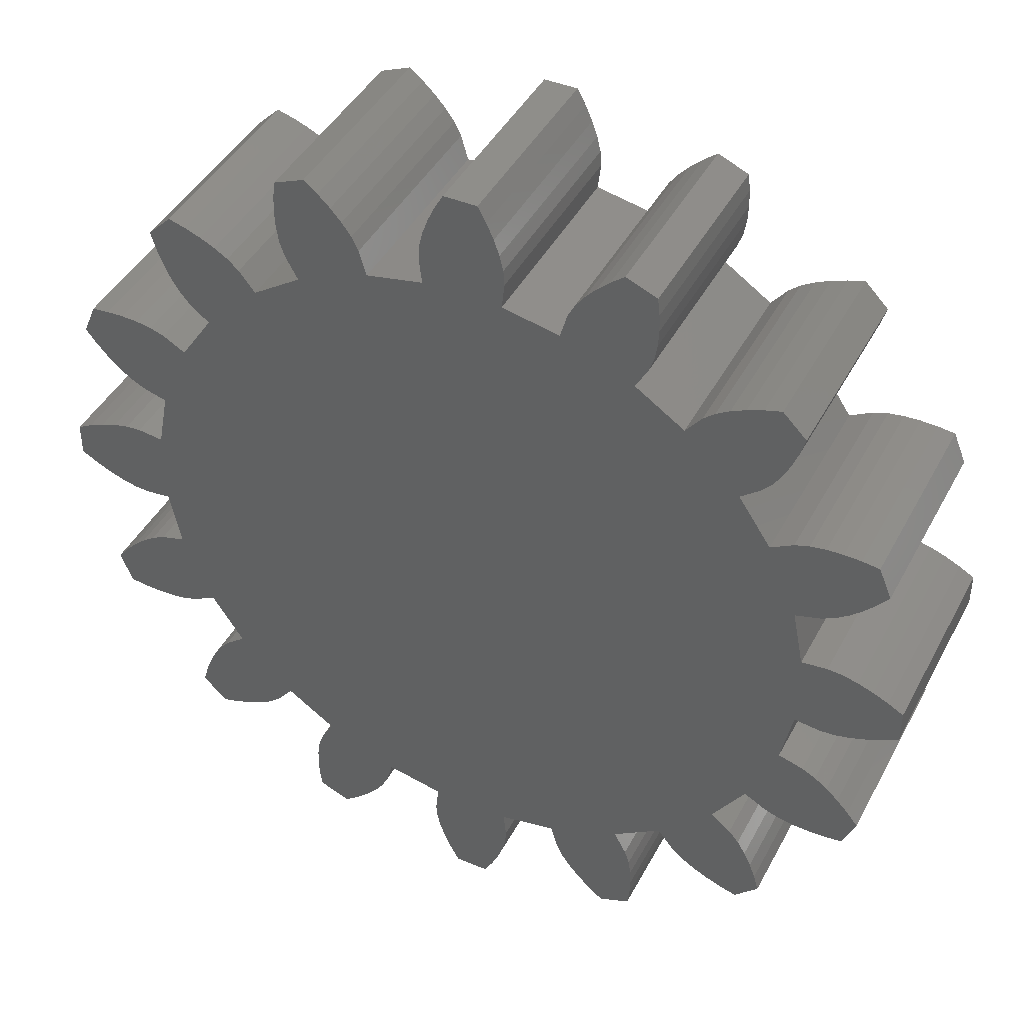
<metadata>
{"format":"stl","ext":"stl","renderer":"f3d","projection":"perspective","resolution":1024,"background":"white","views":[{"elev":43.3,"azim":26.4,"up":"+Y"}]}
</metadata>
<code>
# stl→obj: 448 verts, 892 faces
v -8.994 -0.333 0
v -8.994 -0.333 4
v -8.994 0.333 4
v -8.994 0.333 0
v -8.689 -0.503 0
v -8.689 -0.503 4
v -8.689 0.503 4
v -8.689 0.503 0
v -8.382 -0.643 0
v -8.382 -0.643 4
v -8.382 0.643 4
v -8.382 0.643 0
v -8.44 -3.126 0
v -8.44 -3.126 4
v -8.223 -2.853 4
v -8.223 -2.853 0
v -8.185 -3.741 0
v -8.185 -3.741 4
v -8.44 3.126 0
v -8.44 3.126 4
v -8.185 3.741 4
v -8.223 2.853 0
v -8.185 3.741 0
v -8.223 2.853 4
v -8.076 -0.752 0
v -8.076 -0.752 4
v -8.076 0.752 4
v -8.076 0.752 0
v -7.993 -2.606 4
v -7.993 -2.606 0
v -7.502 -3.795 0
v -7.839 -3.782 0
v -7.839 -3.782 4
v -7.502 -3.795 4
v -7.839 3.782 0
v -7.993 2.606 0
v -7.502 3.795 0
v -7.993 2.606 4
v -7.502 3.795 4
v -7.839 3.782 4
v -7.77 -0.825 0
v -7.77 -0.825 4
v -7.77 0.825 4
v -7.77 0.825 0
v -7.751 -2.388 4
v -7.751 -2.388 0
v -7.751 2.388 0
v -7.751 2.388 4
v -7.47 -0.848 0
v -7.47 -0.848 4
v -7.47 0.848 4
v -7.47 0.848 0
v -7.497 -2.204 4
v -7.497 -2.204 0
v -6.867 -3.73 0
v -7.177 -3.779 0
v -7.177 -3.779 4
v -6.867 -3.73 4
v -7.177 3.779 0
v -7.497 2.204 0
v -6.867 3.73 0
v -7.497 2.204 4
v -6.867 3.73 4
v -7.177 3.779 4
v -7.228 -2.068 4
v -7.228 -2.068 0
v -6.58 -3.636 0
v -6.58 -3.636 4
v -7.228 2.068 0
v -6.58 3.636 0
v -7.228 2.068 4
v -6.58 3.636 4
v -6.955 -0.79 0
v -6.955 -0.79 4
v -6.955 0.79 4
v -6.955 0.79 0
v -6.73 -1.925 4
v -6.73 -1.925 0
v -6.127 -3.386 0
v -6.127 -3.386 4
v -6.73 1.925 0
v -6.127 3.386 0
v -6.73 1.925 4
v -6.127 3.386 4
v -5.474 4.364 0
v -5.474 4.364 4
v -6.599 -6.12 0
v -6.599 -6.12 4
v -6.504 -5.784 4
v -6.504 -5.784 0
v -6.129 -6.591 0
v -6.129 -6.591 4
v -6.591 6.129 0
v -6.591 6.129 4
v -6.12 6.599 4
v -6.495 5.793 0
v -6.12 6.599 0
v -5.784 6.504 0
v -6.495 5.793 4
v -5.784 6.504 4
v -6.386 -5.468 4
v -6.386 -5.468 0
v -5.477 -6.378 0
v -5.793 -6.495 0
v -5.793 -6.495 4
v -5.477 -6.378 4
v -6.378 5.477 0
v -6.378 5.477 4
v -6.246 -5.174 4
v -6.246 -5.174 0
v -6.239 5.183 0
v -5.468 6.386 0
v -5.174 6.246 0
v -6.239 5.183 4
v -5.174 6.246 4
v -5.468 6.386 4
v -6.082 -4.906 4
v -6.082 -4.906 0
v -5.183 -6.239 0
v -5.183 -6.239 4
v -6.075 4.915 0
v -4.906 6.082 0
v -6.075 4.915 4
v -4.906 6.082 4
v -5.48 -4.356 0
v -4.364 -5.474 0
v -5.48 -4.356 4
v -4.364 -5.474 4
v -5.885 -4.678 4
v -5.885 -4.678 0
v -4.686 -5.878 0
v -4.915 -6.075 0
v -4.915 -6.075 4
v -4.686 -5.878 4
v -5.878 4.686 0
v -5.878 4.686 4
v -4.678 5.885 0
v -4.678 5.885 4
v -4.356 5.48 0
v -3.386 6.127 0
v 4.364 5.474 0
v 4.364 5.474 4
v -4.356 5.48 4
v -3.386 6.127 4
v -3.386 -6.127 0
v -0.79 -6.955 0
v 0.79 -6.955 0
v 3.386 -6.127 0
v 5.474 -4.364 0
v -3.386 -6.127 4
v -0.79 -6.955 4
v 0.79 -6.955 4
v 3.386 -6.127 4
v 5.474 -4.364 4
v -3.795 -7.502 0
v -3.795 -7.502 4
v -3.779 -7.177 4
v -3.782 -7.839 0
v -3.779 -7.177 0
v -2.388 -7.751 0
v -2.853 -8.223 0
v -2.606 -7.993 0
v -3.782 -7.839 4
v -2.853 -8.223 4
v -2.606 -7.993 4
v -2.388 -7.751 4
v -3.795 7.502 0
v -3.795 7.502 4
v -3.782 7.839 4
v -3.782 7.839 0
v -2.853 8.223 0
v -3.779 7.177 0
v -2.606 7.993 0
v -2.388 7.751 0
v -3.779 7.177 4
v -2.388 7.751 4
v -2.853 8.223 4
v -2.606 7.993 4
v -3.741 -8.185 0
v -3.741 -8.185 4
v -3.741 8.185 4
v -3.741 8.185 0
v -3.73 -6.867 4
v -3.73 -6.867 0
v -3.73 6.867 0
v -3.73 6.867 4
v -3.126 -8.44 0
v -3.126 -8.44 4
v -3.126 8.44 4
v -3.126 8.44 0
v -3.636 -6.58 4
v -3.636 -6.58 0
v -2.204 -7.497 0
v -2.204 -7.497 4
v -3.636 6.58 0
v -2.204 7.497 0
v -3.636 6.58 4
v -2.204 7.497 4
v -2.068 -7.228 0
v -2.068 -7.228 4
v -2.068 7.228 0
v -2.068 7.228 4
v -1.925 -6.73 0
v -1.925 -6.73 4
v -1.925 6.73 0
v -0.79 6.955 0
v -1.925 6.73 4
v -0.79 6.955 4
v -0.848 -7.47 0
v -0.848 -7.47 4
v -0.825 -7.77 0
v 0.848 -7.47 0
v 0.825 -7.77 0
v -0.825 -7.77 4
v 0.825 -7.77 4
v 0.848 -7.47 4
v -0.848 7.47 0
v -0.848 7.47 4
v -0.825 7.77 4
v -0.825 7.77 0
v 0.825 7.77 0
v 0.79 6.955 0
v 0.848 7.47 0
v 0.79 6.955 4
v 0.848 7.47 4
v 0.825 7.77 4
v -0.752 -8.076 0
v 0.752 -8.076 0
v -0.752 -8.076 4
v 0.752 -8.076 4
v -0.752 8.076 4
v -0.752 8.076 0
v 0.752 8.076 0
v 0.752 8.076 4
v -0.643 -8.382 0
v 0.643 -8.382 0
v -0.643 -8.382 4
v 0.643 -8.382 4
v -0.643 8.382 4
v -0.643 8.382 0
v 0.643 8.382 0
v 0.643 8.382 4
v -0.503 -8.689 0
v 0.503 -8.689 0
v -0.503 -8.689 4
v 0.503 -8.689 4
v -0.503 8.689 4
v -0.503 8.689 0
v 0.503 8.689 0
v 0.503 8.689 4
v -0.333 -8.994 0
v 0.333 -8.994 0
v -0.333 -8.994 4
v 0.333 -8.994 4
v -0.333 8.994 4
v -0.333 8.994 0
v 0.333 8.994 0
v 0.333 8.994 4
v 1.925 -6.73 0
v 1.925 -6.73 4
v 1.925 6.73 4
v 1.925 6.73 0
v 3.386 6.127 0
v 3.386 6.127 4
v 2.068 -7.228 0
v 2.068 -7.228 4
v 2.068 7.228 4
v 2.068 7.228 0
v 2.204 -7.497 0
v 3.636 -6.58 0
v 2.204 -7.497 4
v 3.636 -6.58 4
v 2.204 7.497 4
v 2.204 7.497 0
v 3.636 6.58 0
v 3.636 6.58 4
v 2.388 -7.751 0
v 3.73 -6.867 0
v 2.388 -7.751 4
v 3.73 -6.867 4
v 2.388 7.751 4
v 2.388 7.751 0
v 3.73 6.867 0
v 3.73 6.867 4
v 2.606 -7.993 0
v 3.779 -7.177 0
v 3.795 -7.502 0
v 2.606 -7.993 4
v 3.795 -7.502 4
v 3.779 -7.177 4
v 2.606 7.993 4
v 2.606 7.993 0
v 3.795 7.502 0
v 3.779 7.177 0
v 3.779 7.177 4
v 3.795 7.502 4
v 2.853 -8.223 0
v 2.853 -8.223 4
v 2.853 8.223 4
v 2.853 8.223 0
v 3.126 -8.44 0
v 3.741 -8.185 0
v 3.782 -7.839 0
v 3.126 -8.44 4
v 3.741 -8.185 4
v 3.782 -7.839 4
v 3.126 8.44 4
v 3.126 8.44 0
v 3.741 8.185 0
v 3.782 7.839 0
v 3.741 8.185 4
v 3.782 7.839 4
v 4.356 -5.48 0
v 4.356 -5.48 4
v 4.678 -5.885 0
v 4.678 -5.885 4
v 4.686 5.878 4
v 4.686 5.878 0
v 5.885 4.678 0
v 5.48 4.356 0
v 6.127 3.386 0
v 6.127 3.386 4
v 5.48 4.356 4
v 5.885 4.678 4
v 4.906 -6.082 0
v 5.878 -4.686 0
v 4.906 -6.082 4
v 5.878 -4.686 4
v 4.915 6.075 4
v 4.915 6.075 0
v 6.082 4.906 0
v 6.082 4.906 4
v 5.174 -6.246 0
v 6.075 -4.915 0
v 6.239 -5.183 0
v 5.174 -6.246 4
v 6.239 -5.183 4
v 6.075 -4.915 4
v 5.183 6.239 4
v 5.183 6.239 0
v 5.468 -6.386 0
v 6.378 -5.477 0
v 5.468 -6.386 4
v 6.378 -5.477 4
v 5.477 6.378 4
v 5.477 6.378 0
v 6.246 5.174 0
v 6.246 5.174 4
v 5.784 -6.504 0
v 5.784 -6.504 4
v 6.127 -3.386 0
v 6.955 0.79 0
v 6.955 -0.79 0
v 6.127 -3.386 4
v 6.955 -0.79 4
v 6.955 0.79 4
v 5.793 6.495 4
v 5.793 6.495 0
v 6.504 5.784 0
v 6.386 5.468 0
v 6.386 5.468 4
v 6.504 5.784 4
v 6.12 -6.599 0
v 6.495 -5.793 0
v 6.591 -6.129 0
v 6.12 -6.599 4
v 6.591 -6.129 4
v 6.495 -5.793 4
v 6.129 6.591 4
v 6.129 6.591 0
v 6.58 -3.636 0
v 6.73 -1.925 0
v 7.228 -2.068 0
v 6.58 -3.636 4
v 7.228 -2.068 4
v 6.73 -1.925 4
v 6.58 3.636 4
v 6.58 3.636 0
v 7.228 2.068 0
v 6.73 1.925 0
v 6.73 1.925 4
v 7.228 2.068 4
v 6.599 6.12 4
v 6.599 6.12 0
v 6.867 -3.73 0
v 7.497 -2.204 0
v 6.867 -3.73 4
v 7.497 -2.204 4
v 6.867 3.73 4
v 6.867 3.73 0
v 7.497 2.204 0
v 7.497 2.204 4
v 7.177 -3.779 0
v 7.751 -2.388 0
v 7.177 -3.779 4
v 7.751 -2.388 4
v 7.177 3.779 4
v 7.177 3.779 0
v 7.751 2.388 0
v 7.751 2.388 4
v 7.47 -0.848 0
v 7.47 -0.848 4
v 7.47 0.848 4
v 7.47 0.848 0
v 7.502 -3.795 0
v 7.502 -3.795 4
v 7.502 3.795 4
v 7.502 3.795 0
v 7.77 -0.825 0
v 7.77 -0.825 4
v 7.77 0.825 4
v 7.77 0.825 0
v 7.993 -2.606 0
v 7.839 -3.782 0
v 8.223 -2.853 0
v 7.839 -3.782 4
v 8.223 -2.853 4
v 7.993 -2.606 4
v 7.839 3.782 4
v 7.839 3.782 0
v 8.223 2.853 0
v 7.993 2.606 0
v 7.993 2.606 4
v 8.223 2.853 4
v 8.076 -0.752 0
v 8.076 -0.752 4
v 8.076 0.752 4
v 8.076 0.752 0
v 8.185 -3.741 0
v 8.185 -3.741 4
v 8.185 3.741 4
v 8.185 3.741 0
v 8.382 -0.643 0
v 8.382 -0.643 4
v 8.382 0.643 4
v 8.382 0.643 0
v 8.44 -3.126 0
v 8.44 -3.126 4
v 8.44 3.126 4
v 8.44 3.126 0
v 8.689 -0.503 0
v 8.689 -0.503 4
v 8.689 0.503 4
v 8.689 0.503 0
v 8.994 -0.333 0
v 8.994 -0.333 4
v 8.994 0.333 4
v 8.994 0.333 0
f 1 2 3
f 1 4 5
f 1 3 4
f 1 5 2
f 2 5 6
f 2 6 3
f 4 3 7
f 4 8 5
f 4 7 8
f 3 6 7
f 5 8 9
f 5 9 6
f 6 9 10
f 6 10 7
f 8 7 11
f 8 12 9
f 8 11 12
f 7 10 11
f 13 14 15
f 13 16 17
f 13 15 16
f 13 17 14
f 14 17 18
f 14 18 15
f 19 20 21
f 19 22 20
f 19 23 22
f 19 21 23
f 20 22 24
f 20 24 21
f 9 12 25
f 9 25 10
f 10 25 26
f 10 26 11
f 12 11 27
f 12 28 25
f 12 27 28
f 11 26 27
f 16 15 29
f 16 30 31
f 16 29 30
f 16 32 17
f 16 31 32
f 15 18 33
f 15 33 34
f 15 34 29
f 22 23 35
f 22 36 24
f 22 35 37
f 22 37 36
f 24 36 38
f 24 38 39
f 24 40 21
f 24 39 40
f 17 32 18
f 18 32 33
f 23 21 40
f 23 40 35
f 25 28 41
f 25 41 26
f 26 41 42
f 26 42 27
f 28 27 43
f 28 44 41
f 28 43 44
f 27 42 43
f 30 29 45
f 30 46 31
f 30 45 46
f 29 34 45
f 36 47 38
f 36 37 47
f 38 47 48
f 38 48 39
f 32 31 33
f 33 31 34
f 35 40 39
f 35 39 37
f 41 44 49
f 41 49 42
f 42 49 50
f 42 50 43
f 44 43 51
f 44 52 49
f 44 51 52
f 43 50 51
f 46 45 53
f 46 54 55
f 46 53 54
f 46 56 31
f 46 55 56
f 45 34 57
f 45 57 58
f 45 58 53
f 47 37 59
f 47 60 48
f 47 59 61
f 47 61 60
f 48 60 62
f 48 62 63
f 48 64 39
f 48 63 64
f 31 56 34
f 34 56 57
f 37 39 64
f 37 64 59
f 54 53 65
f 54 66 67
f 54 65 66
f 54 67 55
f 53 58 68
f 53 68 65
f 60 69 62
f 60 61 70
f 60 70 69
f 62 69 71
f 62 71 72
f 62 72 63
f 49 52 73
f 49 73 50
f 50 73 74
f 50 74 51
f 52 51 75
f 52 76 73
f 52 75 76
f 51 74 75
f 66 65 77
f 66 78 79
f 66 77 78
f 66 79 67
f 65 68 80
f 65 80 77
f 69 81 71
f 69 70 82
f 69 82 81
f 71 81 83
f 71 83 84
f 71 84 72
f 56 55 57
f 57 55 58
f 59 64 63
f 59 63 61
f 73 76 85
f 73 78 74
f 73 79 78
f 73 85 79
f 74 78 77
f 74 77 80
f 74 80 86
f 74 86 75
f 76 75 83
f 76 81 82
f 76 83 81
f 76 82 85
f 75 84 83
f 75 86 84
f 55 67 58
f 58 67 68
f 61 63 72
f 61 72 70
f 87 88 89
f 87 90 91
f 87 89 90
f 87 91 88
f 88 91 92
f 88 92 89
f 93 94 95
f 93 96 94
f 93 97 98
f 93 95 97
f 93 98 96
f 94 96 99
f 94 99 100
f 94 100 95
f 67 79 68
f 68 79 80
f 70 72 84
f 70 84 82
f 90 89 101
f 90 102 103
f 90 101 102
f 90 104 91
f 90 103 104
f 89 92 105
f 89 105 106
f 89 106 101
f 96 107 99
f 96 98 107
f 99 107 108
f 99 108 100
f 102 101 109
f 102 110 103
f 102 109 110
f 101 106 109
f 107 111 108
f 107 98 112
f 107 112 113
f 107 113 111
f 108 111 114
f 108 114 115
f 108 116 100
f 108 115 116
f 110 109 117
f 110 118 119
f 110 117 118
f 110 119 103
f 109 106 120
f 109 120 117
f 111 121 114
f 111 113 122
f 111 122 121
f 114 121 123
f 114 123 124
f 114 124 115
f 91 104 92
f 92 104 105
f 79 125 80
f 79 85 126
f 79 126 125
f 80 125 127
f 80 127 128
f 80 128 86
f 82 84 86
f 82 86 85
f 97 95 100
f 97 100 98
f 118 117 129
f 118 130 131
f 118 129 130
f 118 132 119
f 118 131 132
f 117 120 133
f 117 133 134
f 117 134 129
f 121 135 123
f 121 122 135
f 123 135 136
f 123 136 124
f 130 129 127
f 130 125 126
f 130 127 125
f 130 126 131
f 129 134 128
f 129 128 127
f 135 85 136
f 135 122 137
f 135 137 85
f 136 85 86
f 136 86 138
f 136 138 124
f 104 103 105
f 105 103 106
f 98 100 116
f 98 116 112
f 103 119 106
f 106 119 120
f 85 137 139
f 85 139 140
f 85 140 141
f 85 141 126
f 86 128 142
f 86 143 138
f 86 144 143
f 86 142 144
f 112 116 115
f 112 115 113
f 119 132 120
f 120 132 133
f 113 115 124
f 113 124 122
f 132 131 133
f 133 131 134
f 122 124 138
f 122 138 137
f 131 126 134
f 134 126 128
f 137 138 143
f 137 143 139
f 126 145 128
f 126 146 145
f 126 147 146
f 126 148 147
f 126 141 149
f 126 149 148
f 128 145 150
f 128 150 151
f 128 151 152
f 128 152 153
f 128 153 154
f 128 154 142
f 139 143 144
f 139 144 140
f 155 156 157
f 155 158 156
f 155 159 160
f 155 157 159
f 155 161 158
f 155 162 161
f 155 160 162
f 156 158 163
f 156 163 164
f 156 164 165
f 156 165 166
f 156 166 157
f 167 168 169
f 167 170 171
f 167 169 170
f 167 172 168
f 167 171 173
f 167 173 174
f 167 174 172
f 168 172 175
f 168 175 176
f 168 177 169
f 168 178 177
f 168 176 178
f 158 179 163
f 158 161 179
f 163 179 180
f 163 180 164
f 170 169 181
f 170 182 171
f 170 181 182
f 169 177 181
f 159 157 183
f 159 184 160
f 159 183 184
f 157 166 183
f 172 185 175
f 172 174 185
f 175 185 186
f 175 186 176
f 179 187 180
f 179 161 187
f 180 187 188
f 180 188 164
f 182 181 189
f 182 190 171
f 182 189 190
f 181 177 189
f 184 183 191
f 184 192 193
f 184 191 192
f 184 193 160
f 183 166 194
f 183 194 191
f 185 195 186
f 185 174 196
f 185 196 195
f 186 195 197
f 186 197 198
f 186 198 176
f 192 191 150
f 192 145 199
f 192 150 145
f 192 199 193
f 191 194 200
f 191 200 150
f 195 140 197
f 195 196 201
f 195 201 140
f 197 140 144
f 197 144 202
f 197 202 198
f 145 203 199
f 145 146 203
f 150 200 204
f 150 204 151
f 140 201 205
f 140 205 206
f 140 206 141
f 144 207 202
f 144 208 207
f 144 142 208
f 187 161 188
f 188 161 164
f 190 189 177
f 190 177 171
f 161 162 164
f 164 162 165
f 171 177 178
f 171 178 173
f 162 160 165
f 165 160 166
f 173 178 176
f 173 176 174
f 160 193 166
f 166 193 194
f 174 176 198
f 174 198 196
f 193 199 194
f 194 199 200
f 196 198 202
f 196 202 201
f 199 203 200
f 200 203 204
f 201 202 207
f 201 207 205
f 203 146 204
f 204 146 151
f 205 207 208
f 205 208 206
f 209 210 151
f 209 211 210
f 209 146 147
f 209 151 146
f 209 147 212
f 209 213 211
f 209 212 213
f 210 211 214
f 210 214 215
f 210 152 151
f 210 215 216
f 210 216 152
f 217 218 219
f 217 220 221
f 217 219 220
f 217 206 218
f 217 222 206
f 217 221 223
f 217 223 222
f 218 206 208
f 218 208 224
f 218 224 225
f 218 226 219
f 218 225 226
f 211 227 214
f 211 228 227
f 211 213 228
f 214 227 229
f 214 229 230
f 214 230 215
f 220 219 231
f 220 232 233
f 220 231 232
f 220 233 221
f 219 234 231
f 219 226 234
f 206 222 141
f 208 142 224
f 227 235 229
f 227 236 235
f 227 228 236
f 229 235 237
f 229 237 238
f 229 238 230
f 232 231 239
f 232 240 241
f 232 239 240
f 232 241 233
f 231 242 239
f 231 234 242
f 235 243 237
f 235 244 243
f 235 236 244
f 237 243 245
f 237 245 246
f 237 246 238
f 240 239 247
f 240 248 249
f 240 247 248
f 240 249 241
f 239 250 247
f 239 242 250
f 243 251 245
f 243 252 251
f 243 244 252
f 245 251 253
f 245 253 254
f 245 254 246
f 248 247 255
f 248 256 257
f 248 255 256
f 248 257 249
f 247 258 255
f 247 250 258
f 251 252 253
f 253 252 254
f 256 255 258
f 256 258 257
f 252 244 254
f 254 244 246
f 257 258 250
f 257 250 249
f 244 236 246
f 246 236 238
f 249 250 242
f 249 242 241
f 236 228 238
f 238 228 230
f 241 242 234
f 241 234 233
f 228 213 230
f 230 213 215
f 233 234 226
f 233 226 221
f 147 152 216
f 147 216 212
f 147 259 152
f 147 148 259
f 152 259 260
f 152 260 153
f 222 224 261
f 222 223 224
f 222 262 263
f 222 261 262
f 222 263 141
f 224 223 225
f 224 264 261
f 224 142 264
f 213 212 215
f 215 212 216
f 221 226 225
f 221 225 223
f 259 265 260
f 259 148 265
f 260 265 266
f 260 266 153
f 262 261 267
f 262 268 263
f 262 267 268
f 261 264 267
f 265 269 266
f 265 148 270
f 265 270 269
f 266 269 271
f 266 271 272
f 266 272 153
f 268 267 273
f 268 274 275
f 268 273 274
f 268 275 263
f 267 264 276
f 267 276 273
f 269 277 271
f 269 270 278
f 269 278 277
f 271 277 279
f 271 279 280
f 271 280 272
f 274 273 281
f 274 282 283
f 274 281 282
f 274 283 275
f 273 276 284
f 273 284 281
f 277 285 279
f 277 278 286
f 277 286 287
f 277 287 285
f 279 285 288
f 279 288 289
f 279 290 280
f 279 289 290
f 282 281 291
f 282 292 293
f 282 291 292
f 282 294 283
f 282 293 294
f 281 284 295
f 281 295 296
f 281 296 291
f 285 297 288
f 285 287 297
f 288 297 298
f 288 298 289
f 292 291 299
f 292 300 293
f 292 299 300
f 291 296 299
f 297 301 298
f 297 302 301
f 297 303 302
f 297 287 303
f 298 301 304
f 298 304 305
f 298 305 306
f 298 306 289
f 300 299 307
f 300 308 309
f 300 307 308
f 300 309 310
f 300 310 293
f 299 311 307
f 299 312 311
f 299 296 312
f 301 302 304
f 304 302 305
f 308 307 311
f 308 311 309
f 148 153 272
f 148 272 270
f 148 313 153
f 148 149 313
f 153 313 314
f 153 314 154
f 263 264 142
f 263 275 264
f 263 142 141
f 264 275 276
f 270 272 280
f 270 280 278
f 275 283 276
f 276 283 284
f 278 280 290
f 278 290 286
f 283 294 284
f 284 294 295
f 302 303 305
f 305 303 306
f 309 311 312
f 309 312 310
f 286 290 289
f 286 289 287
f 294 293 295
f 295 293 296
f 303 287 306
f 306 287 289
f 310 312 296
f 310 296 293
f 313 315 314
f 313 149 315
f 314 315 316
f 314 316 154
f 141 142 317
f 141 318 319
f 141 317 318
f 141 320 321
f 141 319 320
f 141 321 149
f 142 154 322
f 142 323 324
f 142 324 317
f 142 322 323
f 315 325 316
f 315 149 326
f 315 326 325
f 316 325 327
f 316 327 328
f 316 328 154
f 318 317 329
f 318 330 331
f 318 329 330
f 318 331 319
f 317 324 332
f 317 332 329
f 325 333 327
f 325 326 334
f 325 334 335
f 325 335 333
f 327 333 336
f 327 336 337
f 327 338 328
f 327 337 338
f 330 329 339
f 330 340 331
f 330 339 340
f 329 332 339
f 333 341 336
f 333 335 342
f 333 342 341
f 336 341 343
f 336 343 344
f 336 344 337
f 340 339 345
f 340 346 347
f 340 345 346
f 340 347 331
f 339 332 348
f 339 348 345
f 341 349 343
f 341 342 349
f 343 349 350
f 343 350 344
f 149 154 328
f 149 328 326
f 149 351 154
f 149 321 352
f 149 353 351
f 149 352 353
f 154 351 354
f 154 354 355
f 154 355 356
f 154 356 322
f 346 345 357
f 346 358 359
f 346 357 358
f 346 360 347
f 346 359 360
f 345 348 361
f 345 361 362
f 345 362 357
f 320 323 322
f 320 319 323
f 320 322 321
f 323 319 324
f 349 363 350
f 349 342 364
f 349 364 365
f 349 365 363
f 350 363 366
f 350 366 367
f 350 368 344
f 350 367 368
f 358 357 369
f 358 370 359
f 358 369 370
f 357 362 369
f 326 328 338
f 326 338 334
f 319 331 324
f 324 331 332
f 334 338 337
f 334 337 335
f 331 347 332
f 332 347 348
f 363 365 366
f 366 365 367
f 351 371 354
f 351 372 373
f 351 353 372
f 351 373 371
f 354 371 374
f 354 374 375
f 354 376 355
f 354 375 376
f 321 322 377
f 321 378 379
f 321 377 378
f 321 380 352
f 321 379 380
f 322 381 382
f 322 356 381
f 322 382 377
f 370 369 383
f 370 384 359
f 370 383 384
f 369 362 383
f 335 337 344
f 335 344 342
f 347 360 348
f 348 360 361
f 342 344 368
f 342 368 364
f 360 359 361
f 361 359 362
f 364 368 367
f 364 367 365
f 359 384 362
f 362 384 383
f 371 385 374
f 371 373 386
f 371 386 385
f 374 385 387
f 374 387 388
f 374 388 375
f 378 377 389
f 378 390 391
f 378 389 390
f 378 391 379
f 377 382 392
f 377 392 389
f 372 376 375
f 372 353 376
f 372 375 373
f 376 353 355
f 380 381 356
f 380 356 352
f 380 379 381
f 381 379 382
f 385 393 387
f 385 386 394
f 385 394 393
f 387 393 395
f 387 395 396
f 387 396 388
f 390 389 397
f 390 398 399
f 390 397 398
f 390 399 391
f 389 392 400
f 389 400 397
f 353 352 401
f 353 401 355
f 355 401 402
f 355 402 356
f 352 356 403
f 352 404 401
f 352 403 404
f 356 402 403
f 393 405 395
f 393 394 405
f 395 405 406
f 395 406 396
f 398 397 407
f 398 408 399
f 398 407 408
f 397 400 407
f 373 375 388
f 373 388 386
f 379 391 382
f 382 391 392
f 401 404 409
f 401 409 402
f 402 409 410
f 402 410 403
f 404 403 411
f 404 412 409
f 404 411 412
f 403 410 411
f 386 388 396
f 386 396 394
f 391 399 392
f 392 399 400
f 405 394 413
f 405 414 406
f 405 413 415
f 405 415 414
f 406 414 416
f 406 416 417
f 406 418 396
f 406 417 418
f 408 407 419
f 408 420 421
f 408 419 420
f 408 422 399
f 408 421 422
f 407 400 423
f 407 423 424
f 407 424 419
f 394 396 418
f 394 418 413
f 399 422 400
f 400 422 423
f 409 412 425
f 409 425 410
f 410 425 426
f 410 426 411
f 412 411 427
f 412 428 425
f 412 427 428
f 411 426 427
f 414 429 416
f 414 415 429
f 416 429 430
f 416 430 417
f 420 419 431
f 420 432 421
f 420 431 432
f 419 424 431
f 413 418 417
f 413 417 415
f 422 421 423
f 423 421 424
f 425 428 433
f 425 433 426
f 426 433 434
f 426 434 427
f 428 427 435
f 428 436 433
f 428 435 436
f 427 434 435
f 429 415 437
f 429 437 430
f 430 437 438
f 430 438 417
f 432 431 439
f 432 440 421
f 432 439 440
f 431 424 439
f 415 417 438
f 415 438 437
f 421 440 424
f 424 440 439
f 433 436 441
f 433 441 434
f 434 441 442
f 434 442 435
f 436 435 443
f 436 444 441
f 436 443 444
f 435 442 443
f 441 444 445
f 441 445 442
f 442 445 446
f 442 446 443
f 444 443 447
f 444 448 445
f 444 447 448
f 443 446 447
f 445 448 446
f 446 448 447

</code>
